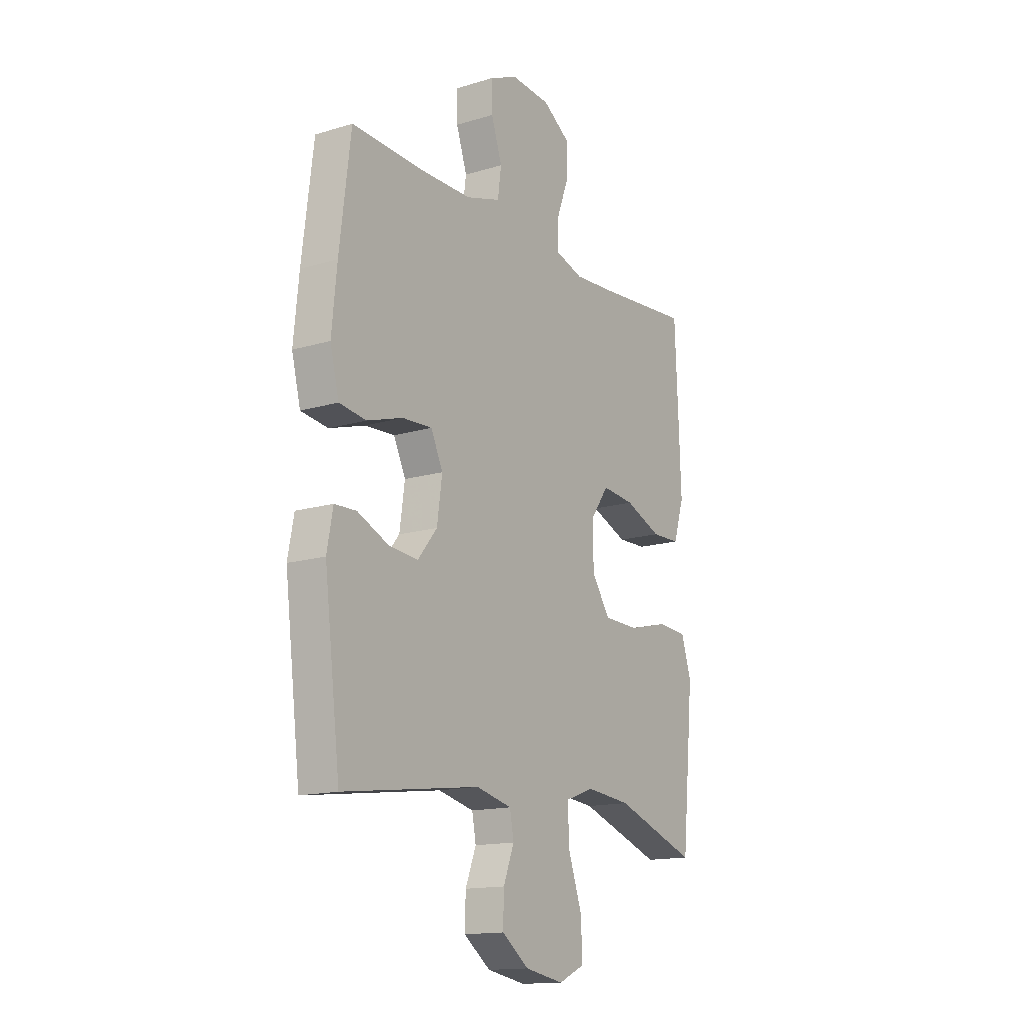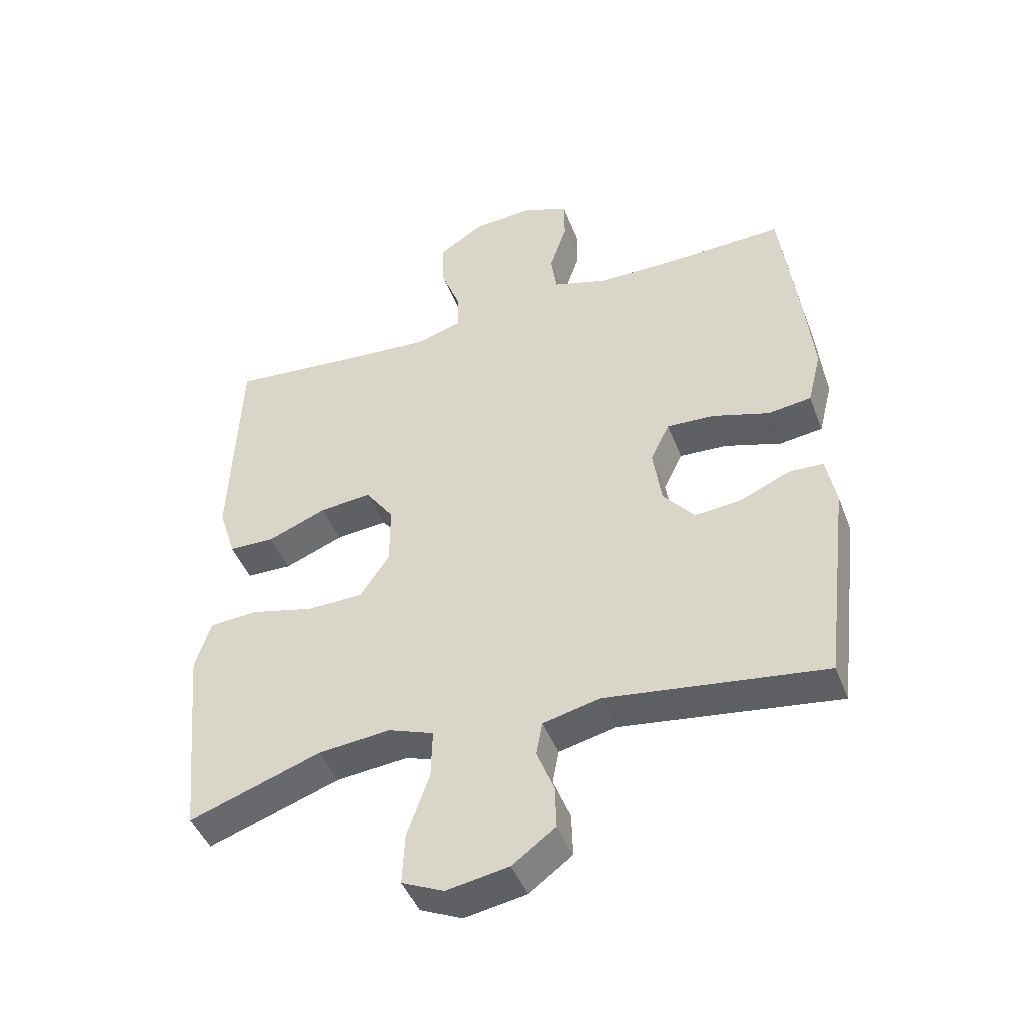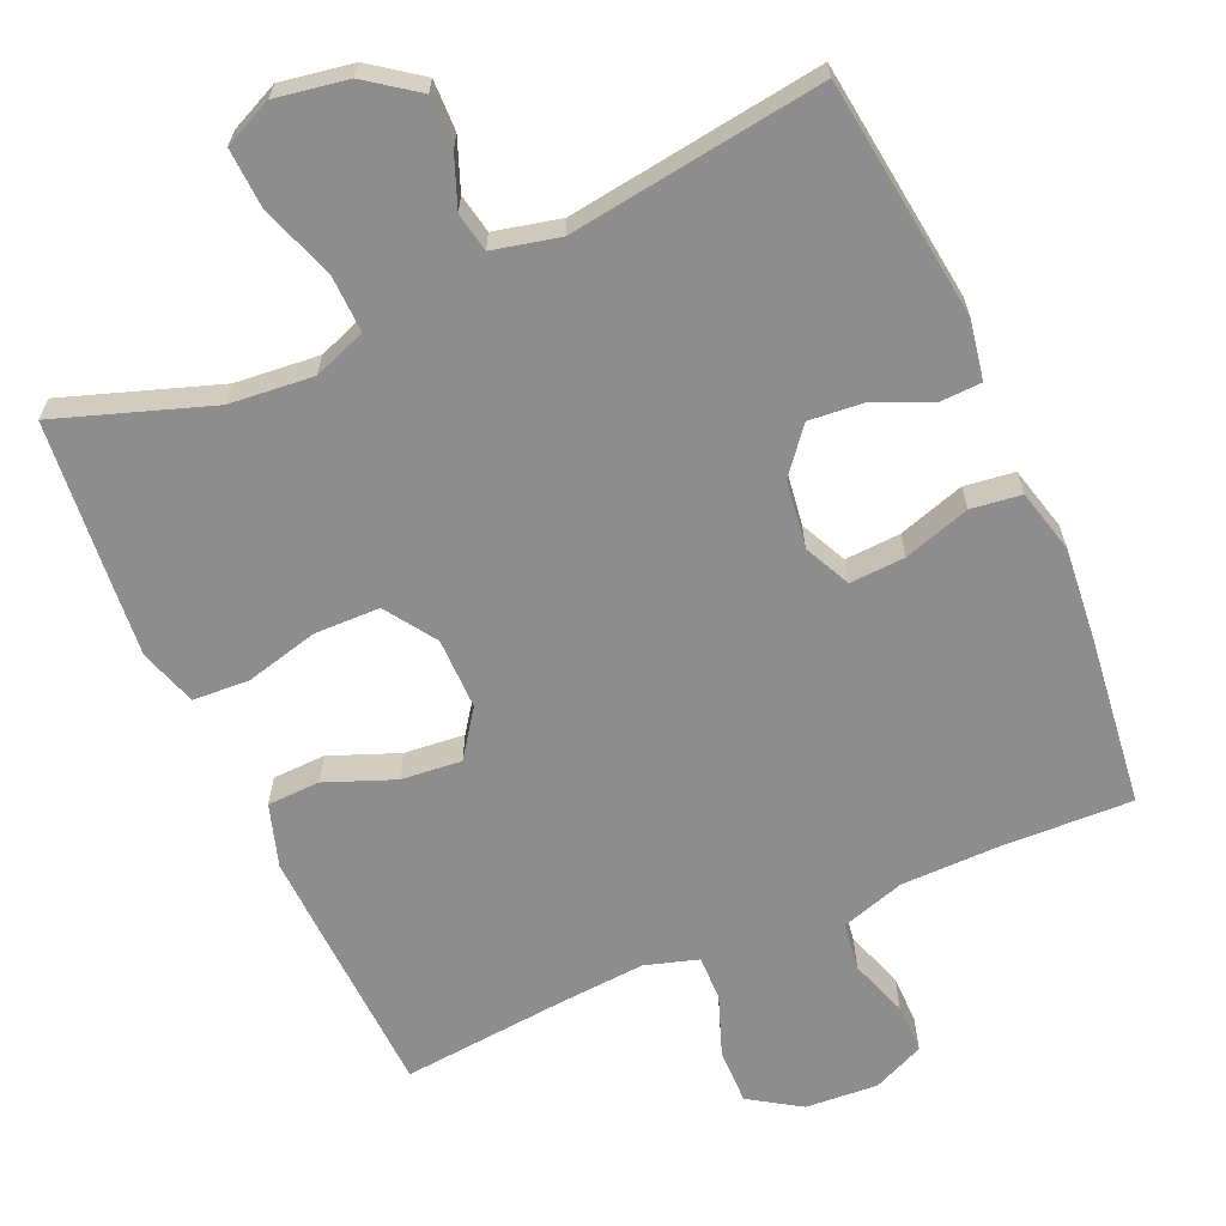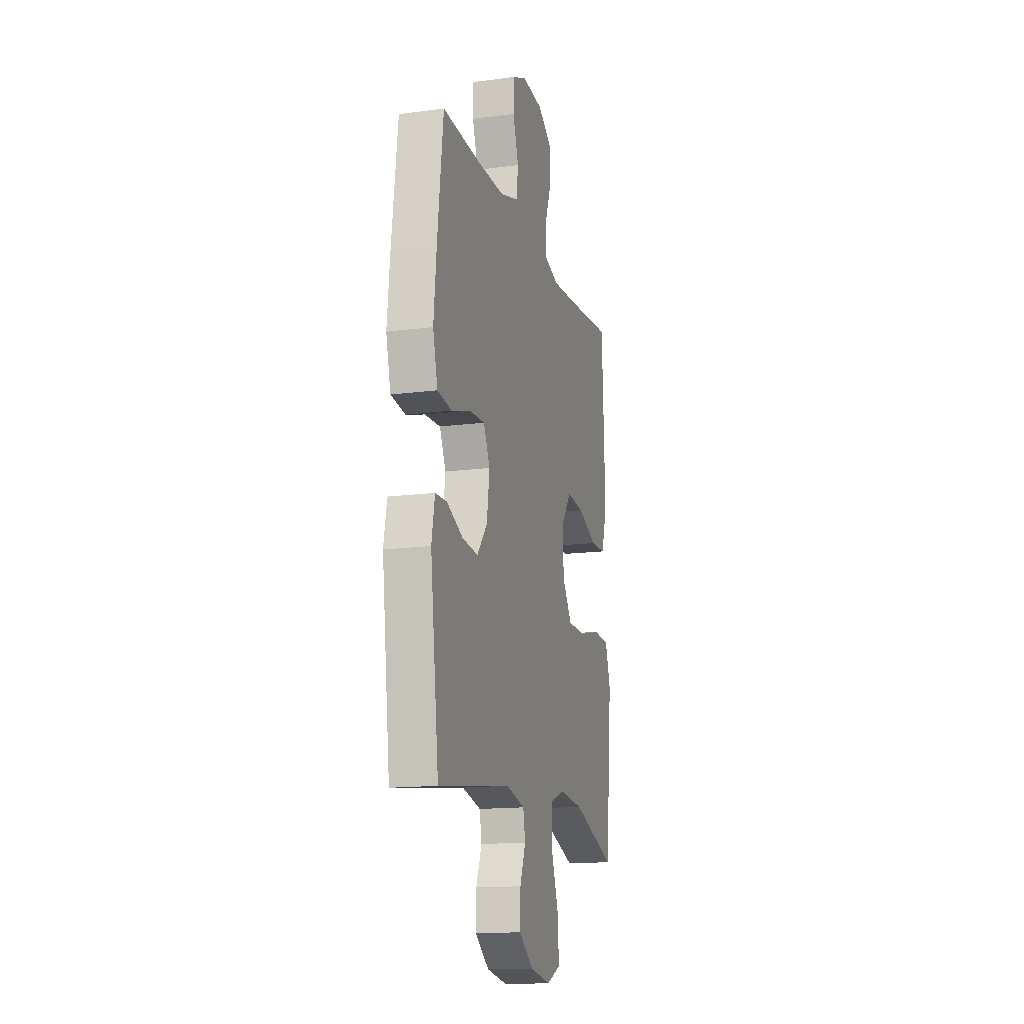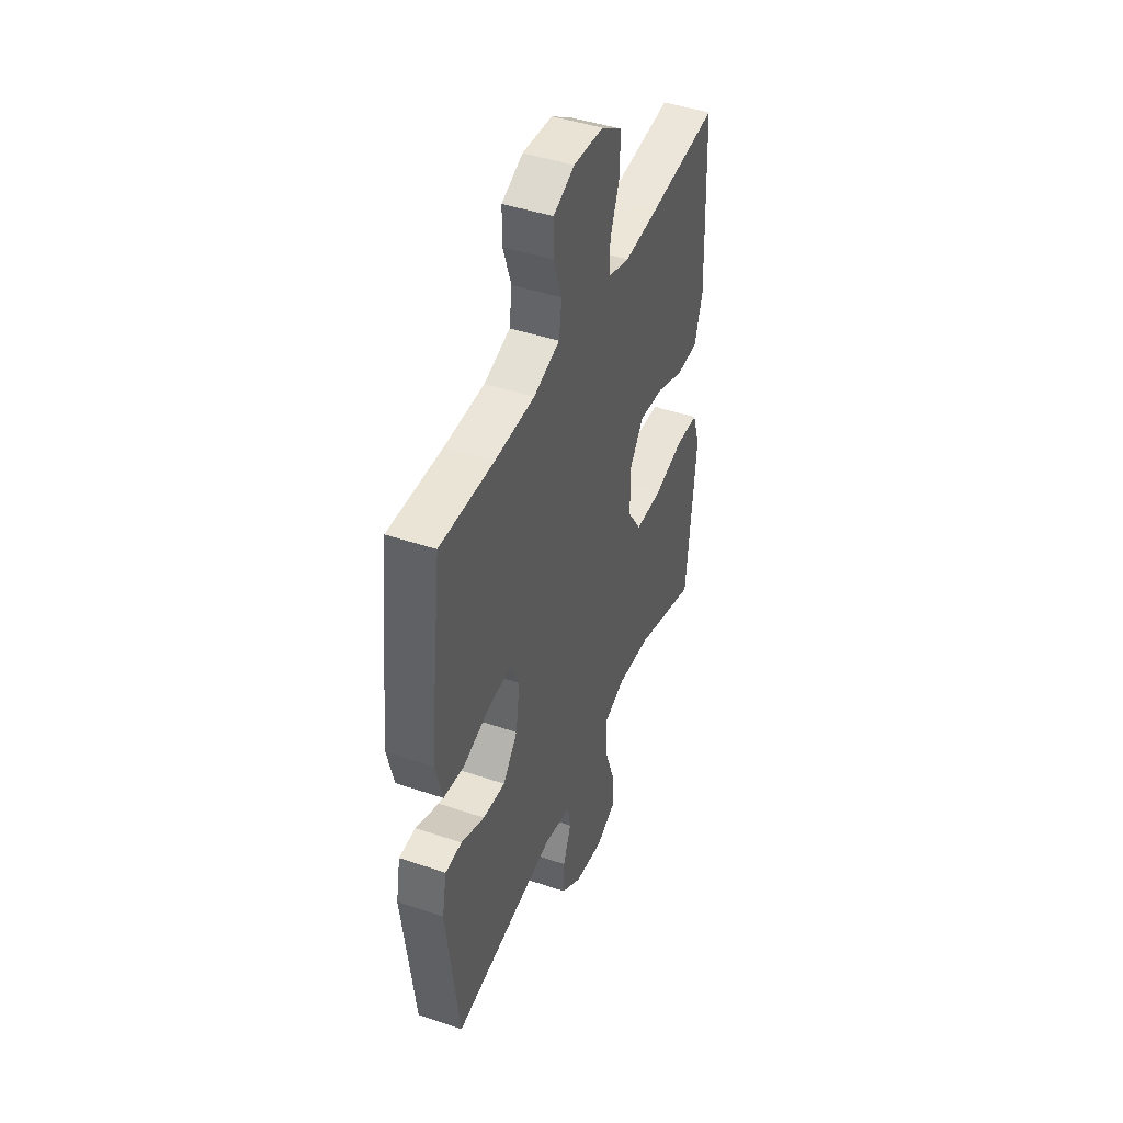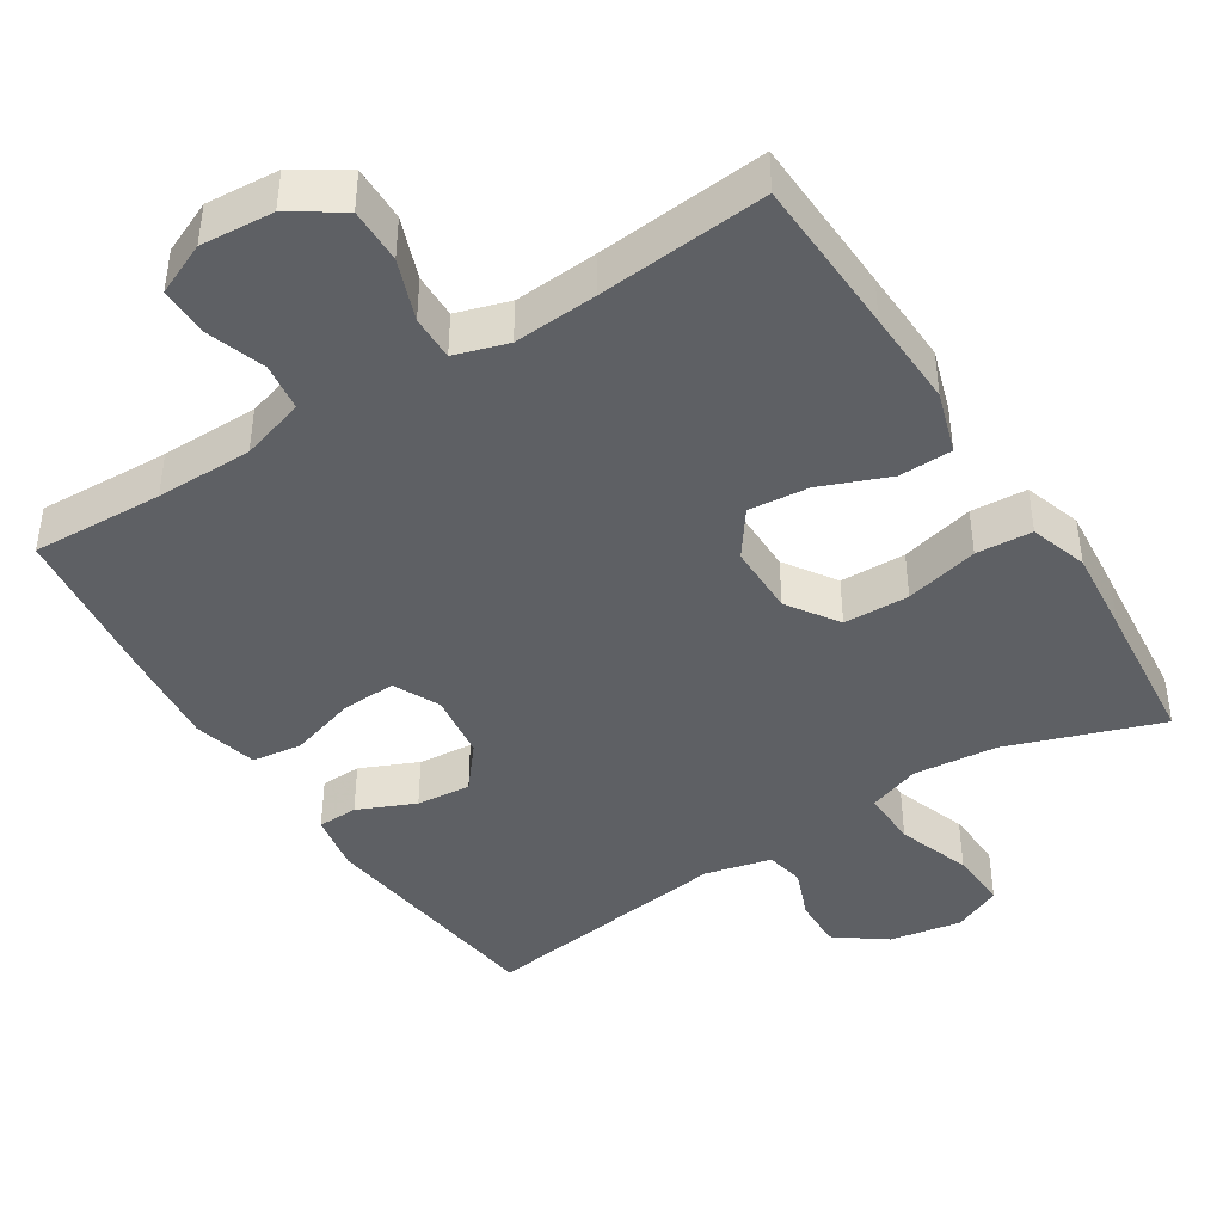
<metadata>
{"format":"obj","ext":"obj","renderer":"f3d","projection":"perspective","resolution":1024,"background":"white","views":[{"elev":-15.1,"azim":-57.2,"up":"+Z"},{"elev":-45.2,"azim":-159.6,"up":"+Z"},{"elev":-64.7,"azim":-156.0,"up":"+Y"},{"elev":-15.2,"azim":-74.3,"up":"+Z"},{"elev":44.4,"azim":-68.4,"up":"+Z"},{"elev":-42.8,"azim":32.4,"up":"+Y"}]}
</metadata>
<code>
v -0.5 0.07 -0.5
v -0.54 0.07 -0.175
v -0.525 0.07 -0.095
v -0.47 0.07 -0.093
v -0.392 0.07 -0.127
v -0.318 0.07 -0.134
v -0.269 0.07 -0.074
v -0.256 0.07 0.017
v -0.286 0.07 0.08
v -0.361 0.07 0.076
v -0.451 0.07 0.048
v -0.519 0.07 0.057
v -0.541 0.07 0.144
v -0.528 0.07 0.274
v -0.5 0.07 0.5
v -0.321 0.07 0.493
v -0.189 0.07 0.494
v -0.102 0.07 0.521
v -0.093 0.07 0.586
v -0.12 0.07 0.666
v -0.12 0.07 0.733
v -0.05 0.07 0.764
v 0.049 0.07 0.757
v 0.118 0.07 0.712
v 0.117 0.07 0.637
v 0.086 0.07 0.554
v 0.085 0.07 0.493
v 0.157 0.07 0.471
v 0.27 0.07 0.479
v 0.5 0.07 0.5
v 0.509 0.07 0.284
v 0.514 0.07 0.152
v 0.487 0.07 0.067
v 0.415 0.07 0.065
v 0.322 0.07 0.102
v 0.24 0.07 0.11
v 0.195 0.07 0.047
v 0.195 0.07 -0.05
v 0.241 0.07 -0.119
v 0.33 0.07 -0.121
v 0.43 0.07 -0.096
v 0.506 0.07 -0.101
v 0.531 0.07 -0.179
v 0.52 0.07 -0.297
v 0.5 0.07 -0.5
v 0.292 0.07 -0.428
v 0.178 0.07 -0.417
v 0.107 0.07 -0.443
v 0.109 0.07 -0.521
v 0.144 0.07 -0.621
v 0.148 0.07 -0.702
v 0.082 0.07 -0.732
v -0.016 0.07 -0.715
v -0.084 0.07 -0.665
v -0.082 0.07 -0.596
v -0.055 0.07 -0.527
v -0.065 0.07 -0.474
v -0.155 0.07 -0.453
v -0.5 0 -0.5
v -0.54 0 -0.175
v -0.525 0 -0.095
v -0.47 0 -0.093
v -0.392 0 -0.127
v -0.318 0 -0.134
v -0.269 0 -0.074
v -0.256 0 0.017
v -0.286 0 0.08
v -0.361 0 0.076
v -0.451 0 0.048
v -0.519 0 0.057
v -0.541 0 0.144
v -0.528 0 0.274
v -0.5 0 0.5
v -0.321 0 0.493
v -0.189 0 0.494
v -0.102 0 0.521
v -0.093 0 0.586
v -0.12 0 0.666
v -0.12 0 0.733
v -0.05 0 0.764
v 0.049 0 0.757
v 0.118 0 0.712
v 0.117 0 0.637
v 0.086 0 0.554
v 0.085 0 0.493
v 0.157 0 0.471
v 0.27 0 0.479
v 0.5 0 0.5
v 0.509 0 0.284
v 0.514 0 0.152
v 0.487 0 0.067
v 0.415 0 0.065
v 0.322 0 0.102
v 0.24 0 0.11
v 0.195 0 0.047
v 0.195 0 -0.05
v 0.241 0 -0.119
v 0.33 0 -0.121
v 0.43 0 -0.096
v 0.506 0 -0.101
v 0.531 0 -0.179
v 0.52 0 -0.297
v 0.5 0 -0.5
v 0.292 0 -0.428
v 0.178 0 -0.417
v 0.107 0 -0.443
v 0.109 0 -0.521
v 0.144 0 -0.621
v 0.148 0 -0.702
v 0.082 0 -0.732
v -0.016 0 -0.715
v -0.084 0 -0.665
v -0.082 0 -0.596
v -0.055 0 -0.527
v -0.065 0 -0.474
v -0.155 0 -0.453
f 53 54 55 56
f 53 56 57
f 52 53 57
f 49 50 51 52
f 48 49 52 57
f 47 48 57 58
f 43 44 45 46
f 43 46 47
f 40 41 42 43
f 39 40 43 47
f 38 39 47 58
f 32 33 34 35
f 32 35 36
f 29 30 31 32
f 28 29 32 36
f 27 28 36 37
f 23 24 25 26
f 23 26 27
f 22 23 27
f 19 20 21 22
f 18 19 22 27
f 17 18 27 37
f 13 14 15 16
f 10 11 12 13
f 9 10 13 16
f 8 9 16 17
f 2 3 4 5
f 2 5 6
f 1 2 6
f 58 1 6 7
f 8 17 37 38
f 7 8 38 58
f 114 113 112 111
f 115 114 111
f 115 111 110
f 110 109 108 107
f 115 110 107 106
f 116 115 106 105
f 104 103 102 101
f 105 104 101
f 101 100 99 98
f 105 101 98 97
f 116 105 97 96
f 93 92 91 90
f 94 93 90
f 90 89 88 87
f 94 90 87 86
f 95 94 86 85
f 84 83 82 81
f 85 84 81
f 85 81 80
f 80 79 78 77
f 85 80 77 76
f 95 85 76 75
f 74 73 72 71
f 71 70 69 68
f 74 71 68 67
f 75 74 67 66
f 63 62 61 60
f 64 63 60
f 64 60 59
f 65 64 59 116
f 96 95 75 66
f 116 96 66 65
f 1 59 60 2
f 2 60 61 3
f 3 61 62 4
f 4 62 63 5
f 5 63 64 6
f 6 64 65 7
f 7 65 66 8
f 8 66 67 9
f 9 67 68 10
f 10 68 69 11
f 11 69 70 12
f 12 70 71 13
f 13 71 72 14
f 14 72 73 15
f 15 73 74 16
f 16 74 75 17
f 17 75 76 18
f 18 76 77 19
f 19 77 78 20
f 20 78 79 21
f 21 79 80 22
f 22 80 81 23
f 23 81 82 24
f 24 82 83 25
f 25 83 84 26
f 26 84 85 27
f 27 85 86 28
f 28 86 87 29
f 29 87 88 30
f 30 88 89 31
f 31 89 90 32
f 32 90 91 33
f 33 91 92 34
f 34 92 93 35
f 35 93 94 36
f 36 94 95 37
f 37 95 96 38
f 38 96 97 39
f 39 97 98 40
f 40 98 99 41
f 41 99 100 42
f 42 100 101 43
f 43 101 102 44
f 44 102 103 45
f 45 103 104 46
f 46 104 105 47
f 47 105 106 48
f 48 106 107 49
f 49 107 108 50
f 50 108 109 51
f 51 109 110 52
f 52 110 111 53
f 53 111 112 54
f 54 112 113 55
f 55 113 114 56
f 56 114 115 57
f 57 115 116 58
f 58 116 59 1

</code>
